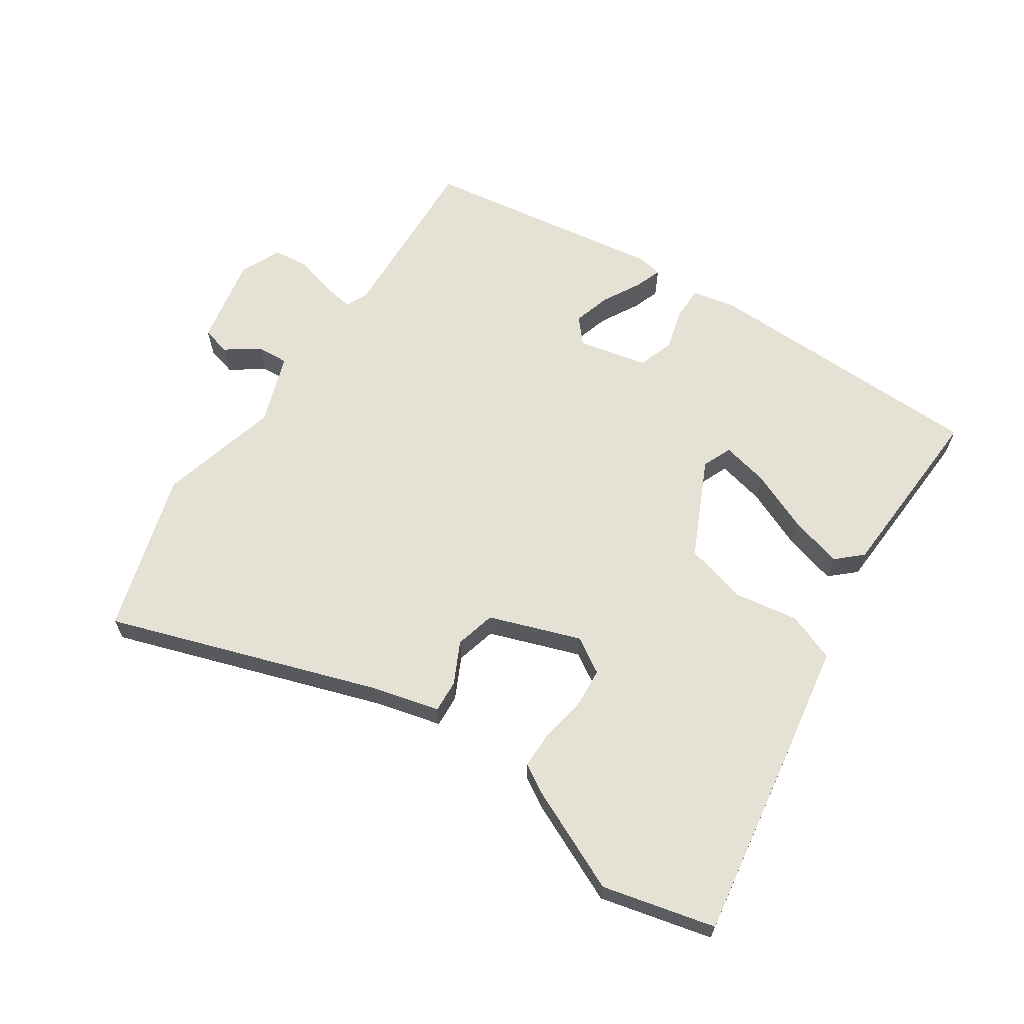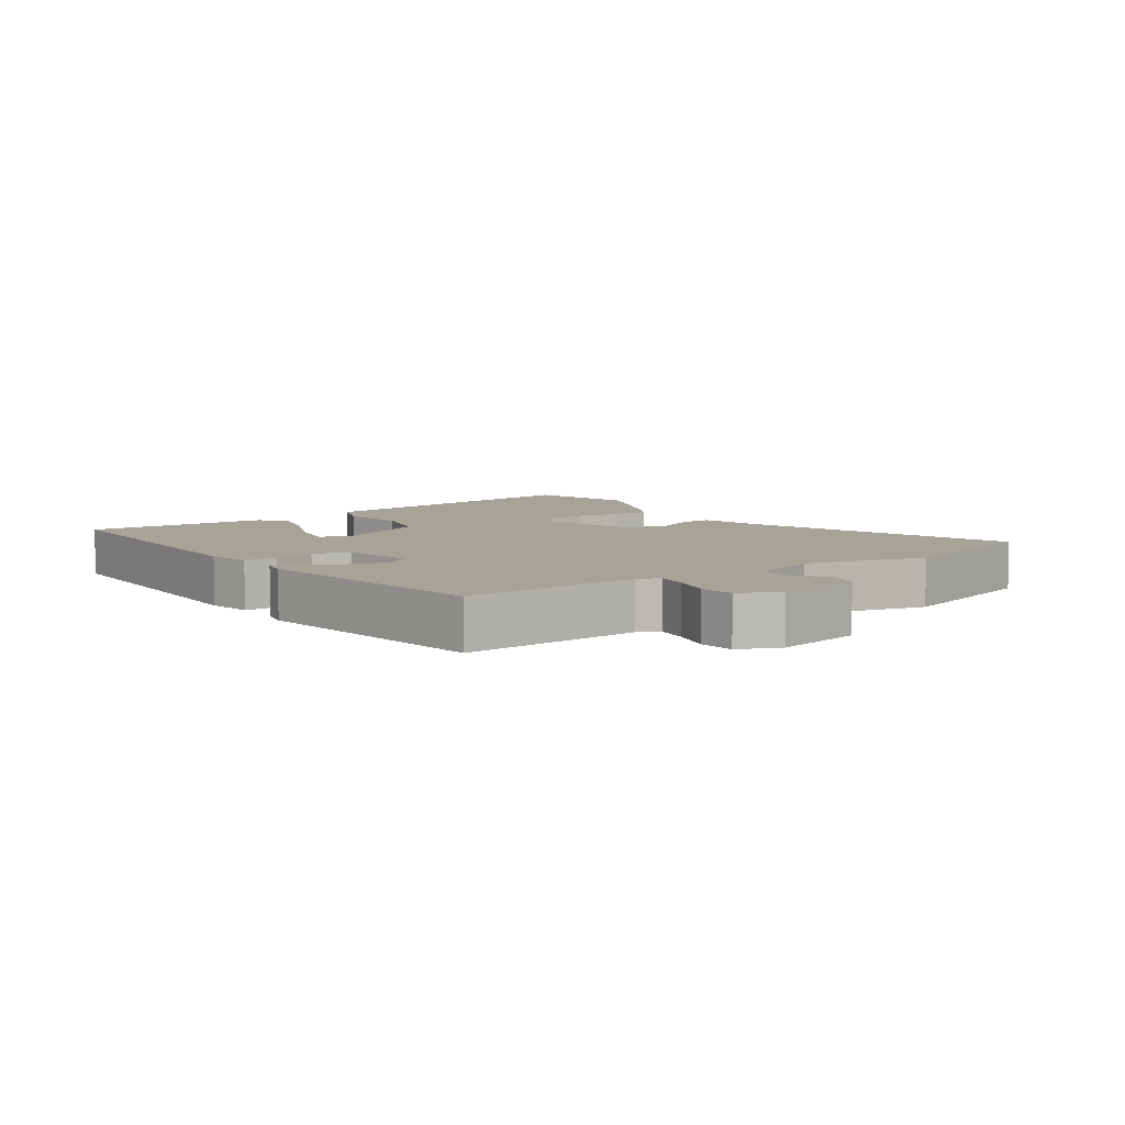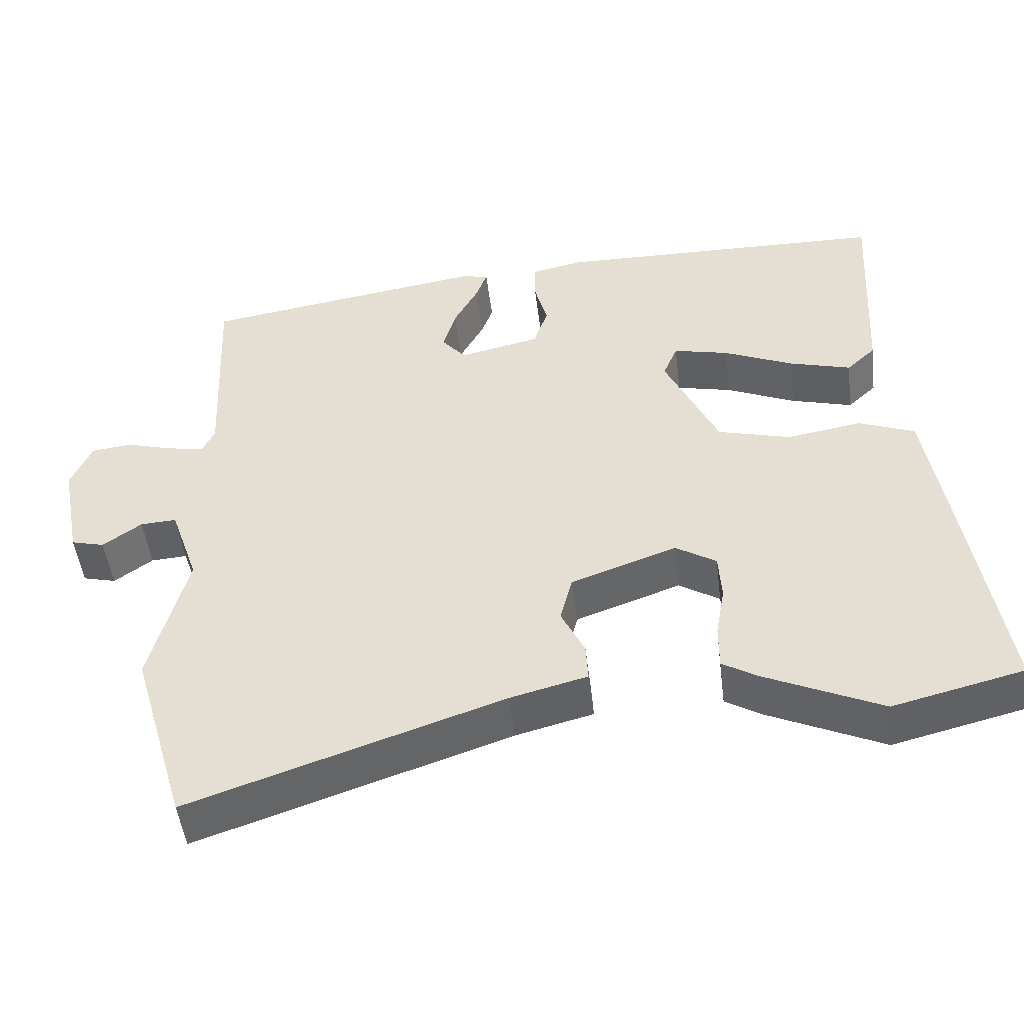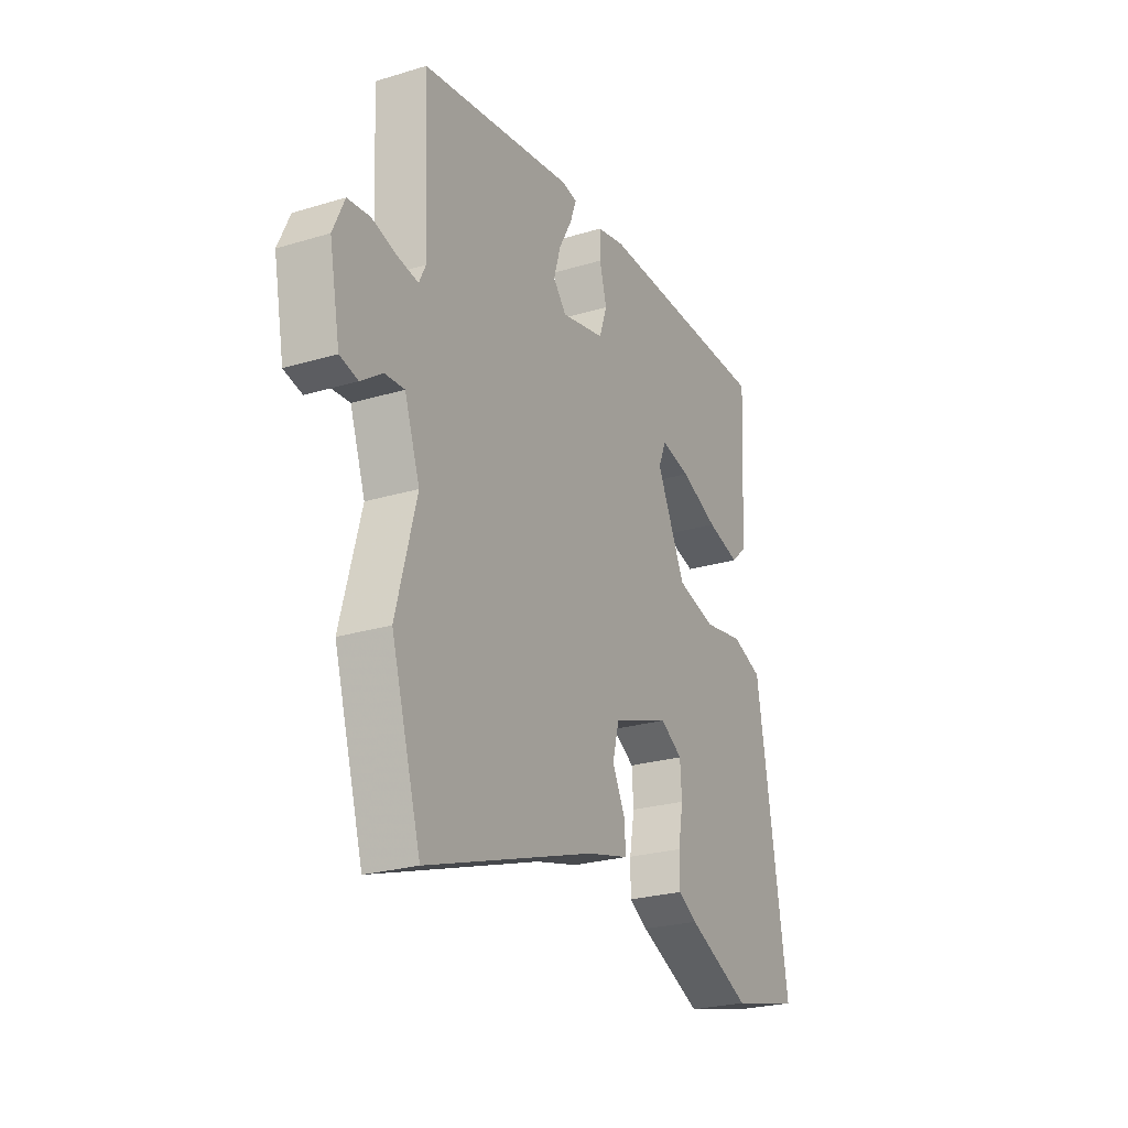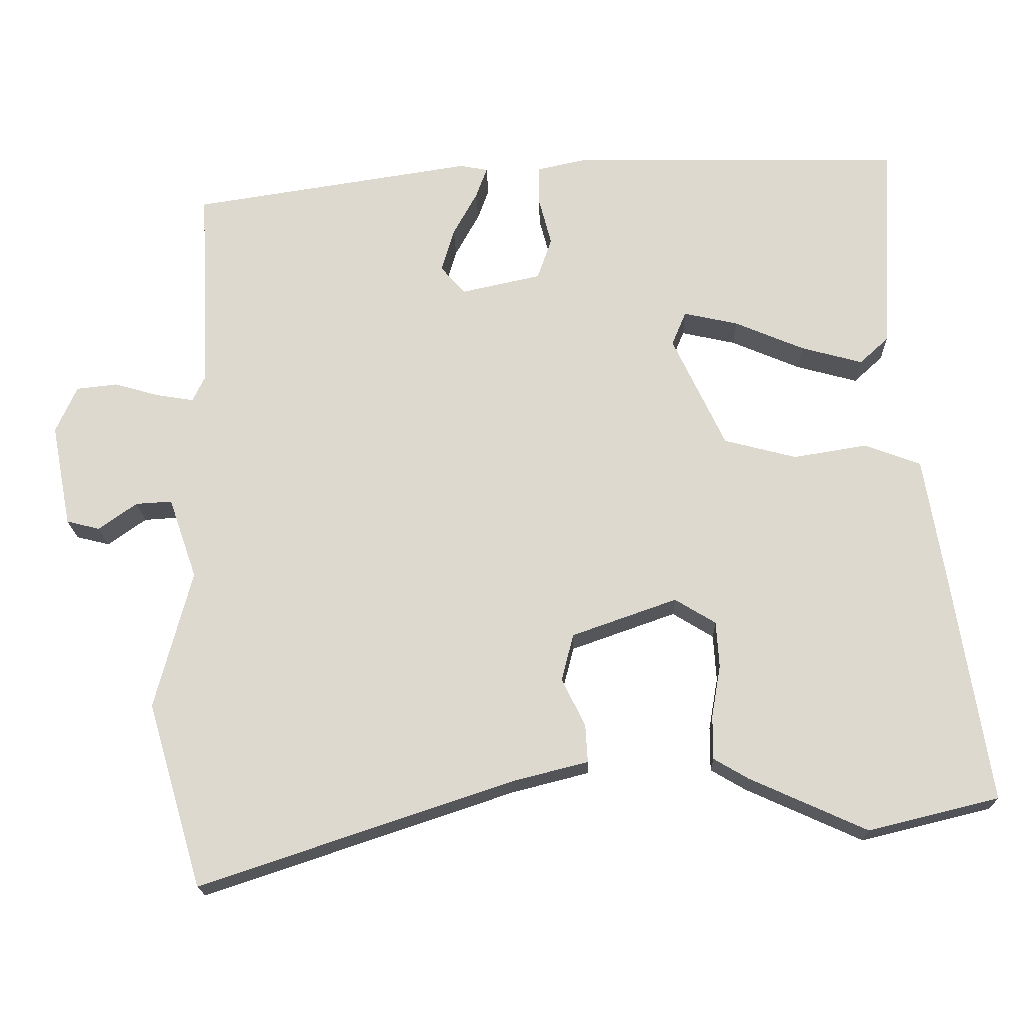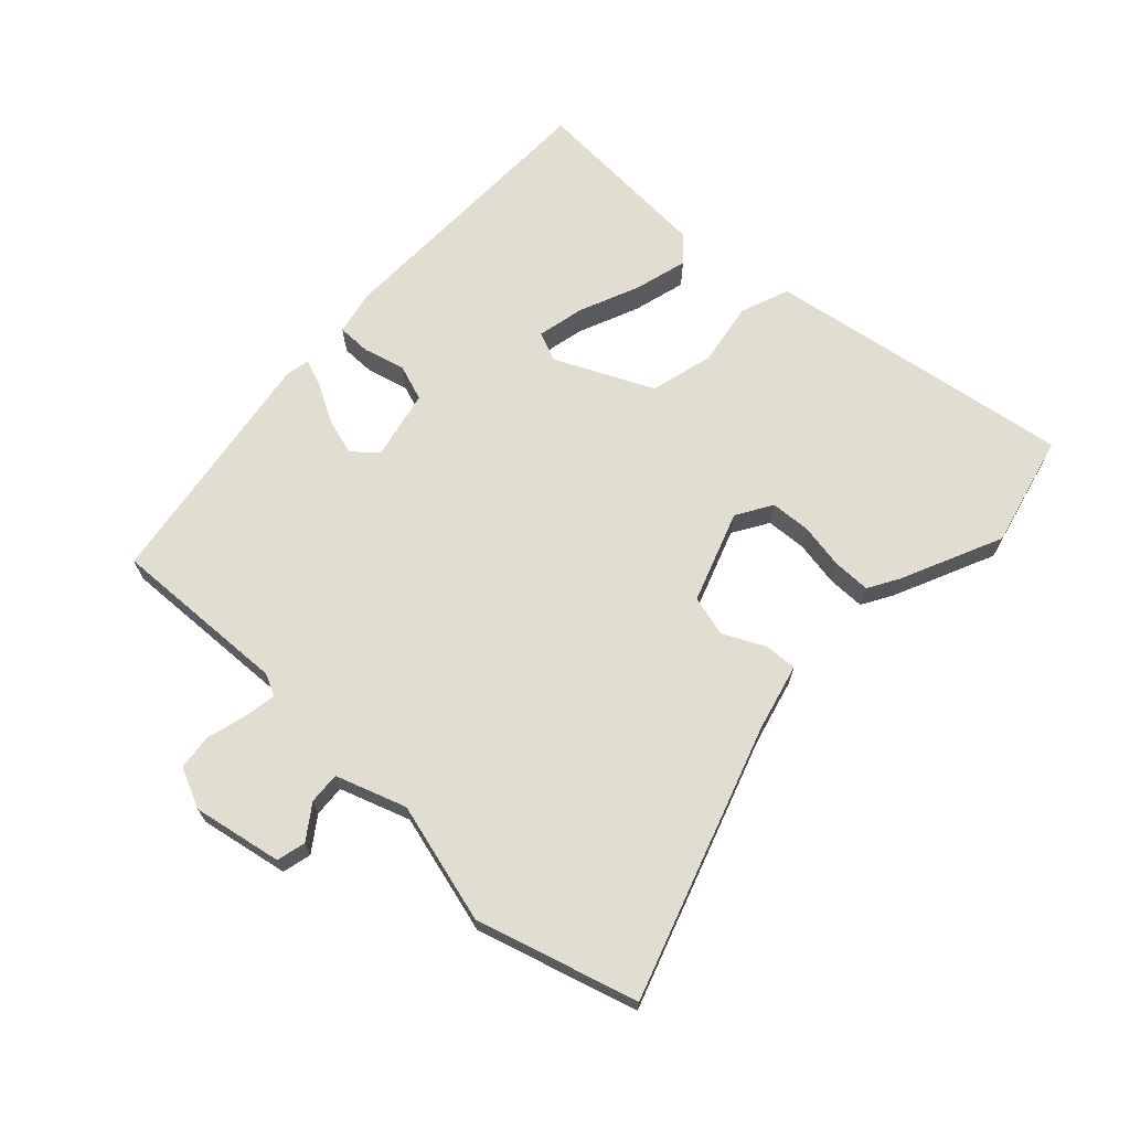
<metadata>
{"format":"obj","ext":"obj","renderer":"f3d","projection":"perspective","resolution":1024,"background":"white","views":[{"elev":64.6,"azim":-146.3,"up":"+Y"},{"elev":6.9,"azim":54.7,"up":"+Y"},{"elev":-48.1,"azim":-173.1,"up":"+Z"},{"elev":-25.1,"azim":116.1,"up":"+Z"},{"elev":-18.7,"azim":-178.4,"up":"+Z"},{"elev":68.4,"azim":133.2,"up":"+Y"}]}
</metadata>
<code>
v 0.545 0.07 -0.347
v 0.473 0.07 -0.592
v 0.06 0.07 -0.454
v -0.042 0.07 -0.428
v -0.039 0.07 -0.378
v -0.008 0.07 -0.315
v -0.024 0.07 -0.253
v -0.163 0.07 -0.204
v -0.217 0.07 -0.237
v -0.221 0.07 -0.298
v -0.209 0.07 -0.367
v -0.209 0.07 -0.425
v -0.255 0.07 -0.452
v -0.41 0.07 -0.522
v -0.582 0.07 -0.48
v -0.532 0.07 -0.167
v -0.506 0.07 -0.011
v -0.432 0.07 0.017
v -0.334 0.07 0.001
v -0.238 0.07 0.026
v -0.168 0.07 0.174
v -0.187 0.07 0.219
v -0.259 0.07 0.203
v -0.351 0.07 0.164
v -0.432 0.07 0.142
v -0.47 0.07 0.177
v -0.485 0.07 0.457
v -0.047 0.07 0.464
v 0.02 0.07 0.45
v 0.02 0.07 0.399
v 0.003 0.07 0.335
v 0.022 0.07 0.28
v 0.128 0.07 0.257
v 0.16 0.07 0.294
v 0.143 0.07 0.351
v 0.111 0.07 0.409
v 0.096 0.07 0.45
v 0.133 0.07 0.457
v 0.506 0.07 0.4
v 0.494 0.07 0.128
v 0.51 0.07 0.095
v 0.559 0.07 0.103
v 0.62 0.07 0.12
v 0.674 0.07 0.114
v 0.702 0.07 0.052
v 0.676 0.07 -0.084
v 0.632 0.07 -0.095
v 0.581 0.07 -0.059
v 0.533 0.07 -0.056
v 0.496 0.07 -0.163
v 0.545 0 -0.347
v 0.473 0 -0.592
v 0.06 0 -0.454
v -0.042 0 -0.428
v -0.039 0 -0.378
v -0.008 0 -0.315
v -0.024 0 -0.253
v -0.163 0 -0.204
v -0.217 0 -0.237
v -0.221 0 -0.298
v -0.209 0 -0.367
v -0.209 0 -0.425
v -0.255 0 -0.452
v -0.41 0 -0.522
v -0.582 0 -0.48
v -0.532 0 -0.167
v -0.506 0 -0.011
v -0.432 0 0.017
v -0.334 0 0.001
v -0.238 0 0.026
v -0.168 0 0.174
v -0.187 0 0.219
v -0.259 0 0.203
v -0.351 0 0.164
v -0.432 0 0.142
v -0.47 0 0.177
v -0.485 0 0.457
v -0.047 0 0.464
v 0.02 0 0.45
v 0.02 0 0.399
v 0.003 0 0.335
v 0.022 0 0.28
v 0.128 0 0.257
v 0.16 0 0.294
v 0.143 0 0.351
v 0.111 0 0.409
v 0.096 0 0.45
v 0.133 0 0.457
v 0.506 0 0.4
v 0.494 0 0.128
v 0.51 0 0.095
v 0.559 0 0.103
v 0.62 0 0.12
v 0.674 0 0.114
v 0.702 0 0.052
v 0.676 0 -0.084
v 0.632 0 -0.095
v 0.581 0 -0.059
v 0.533 0 -0.056
v 0.496 0 -0.163
f 46 47 48
f 45 46 48
f 44 45 48
f 43 44 48
f 42 43 48
f 41 42 48 49
f 40 41 49 50
f 38 39 40
f 37 38 40
f 36 37 40
f 35 36 40
f 34 35 40 50
f 29 30 31
f 28 29 31
f 27 28 31
f 26 27 31
f 25 26 31
f 24 25 31
f 23 24 31
f 22 23 31 32
f 21 22 32 33
f 17 18 19
f 16 17 19
f 15 16 19
f 14 15 19
f 13 14 19
f 12 13 19
f 11 12 19
f 10 11 19
f 9 10 19 20
f 20 21 33
f 9 20 33
f 8 9 33
f 3 4 5 6
f 3 6 7
f 2 3 7
f 1 2 7
f 33 34 50
f 8 33 50
f 7 8 50
f 1 7 50
f 98 97 96
f 98 96 95
f 98 95 94
f 98 94 93
f 98 93 92
f 99 98 92 91
f 100 99 91 90
f 90 89 88
f 90 88 87
f 90 87 86
f 90 86 85
f 100 90 85 84
f 81 80 79
f 81 79 78
f 81 78 77
f 81 77 76
f 81 76 75
f 81 75 74
f 81 74 73
f 82 81 73 72
f 83 82 72 71
f 69 68 67
f 69 67 66
f 69 66 65
f 69 65 64
f 69 64 63
f 69 63 62
f 69 62 61
f 69 61 60
f 70 69 60 59
f 83 71 70
f 83 70 59
f 83 59 58
f 56 55 54 53
f 57 56 53
f 57 53 52
f 57 52 51
f 100 84 83
f 100 83 58
f 100 58 57
f 100 57 51
f 1 51 52 2
f 2 52 53 3
f 3 53 54 4
f 4 54 55 5
f 5 55 56 6
f 6 56 57 7
f 7 57 58 8
f 8 58 59 9
f 9 59 60 10
f 10 60 61 11
f 11 61 62 12
f 12 62 63 13
f 13 63 64 14
f 14 64 65 15
f 15 65 66 16
f 16 66 67 17
f 17 67 68 18
f 18 68 69 19
f 19 69 70 20
f 20 70 71 21
f 21 71 72 22
f 22 72 73 23
f 23 73 74 24
f 24 74 75 25
f 25 75 76 26
f 26 76 77 27
f 27 77 78 28
f 28 78 79 29
f 29 79 80 30
f 30 80 81 31
f 31 81 82 32
f 32 82 83 33
f 33 83 84 34
f 34 84 85 35
f 35 85 86 36
f 36 86 87 37
f 37 87 88 38
f 38 88 89 39
f 39 89 90 40
f 40 90 91 41
f 41 91 92 42
f 42 92 93 43
f 43 93 94 44
f 44 94 95 45
f 45 95 96 46
f 46 96 97 47
f 47 97 98 48
f 48 98 99 49
f 49 99 100 50
f 50 100 51 1

</code>
